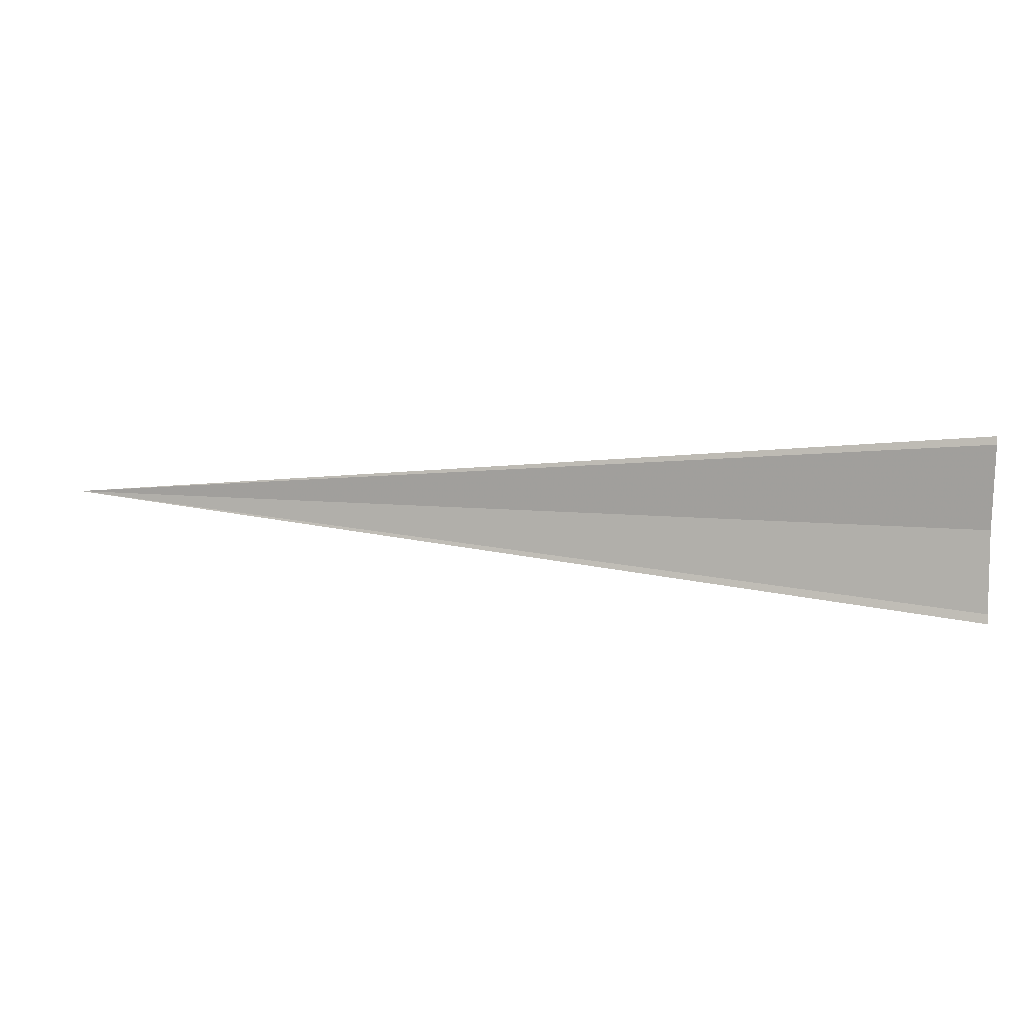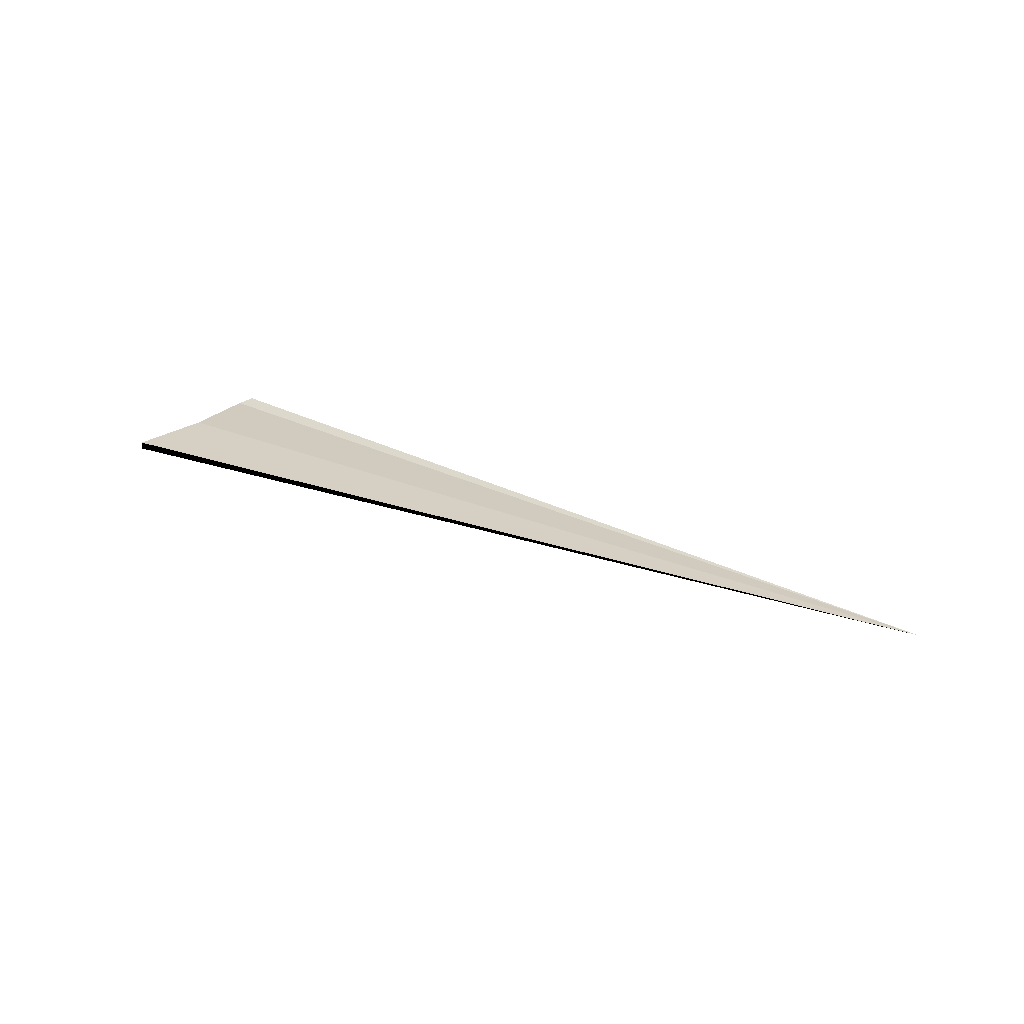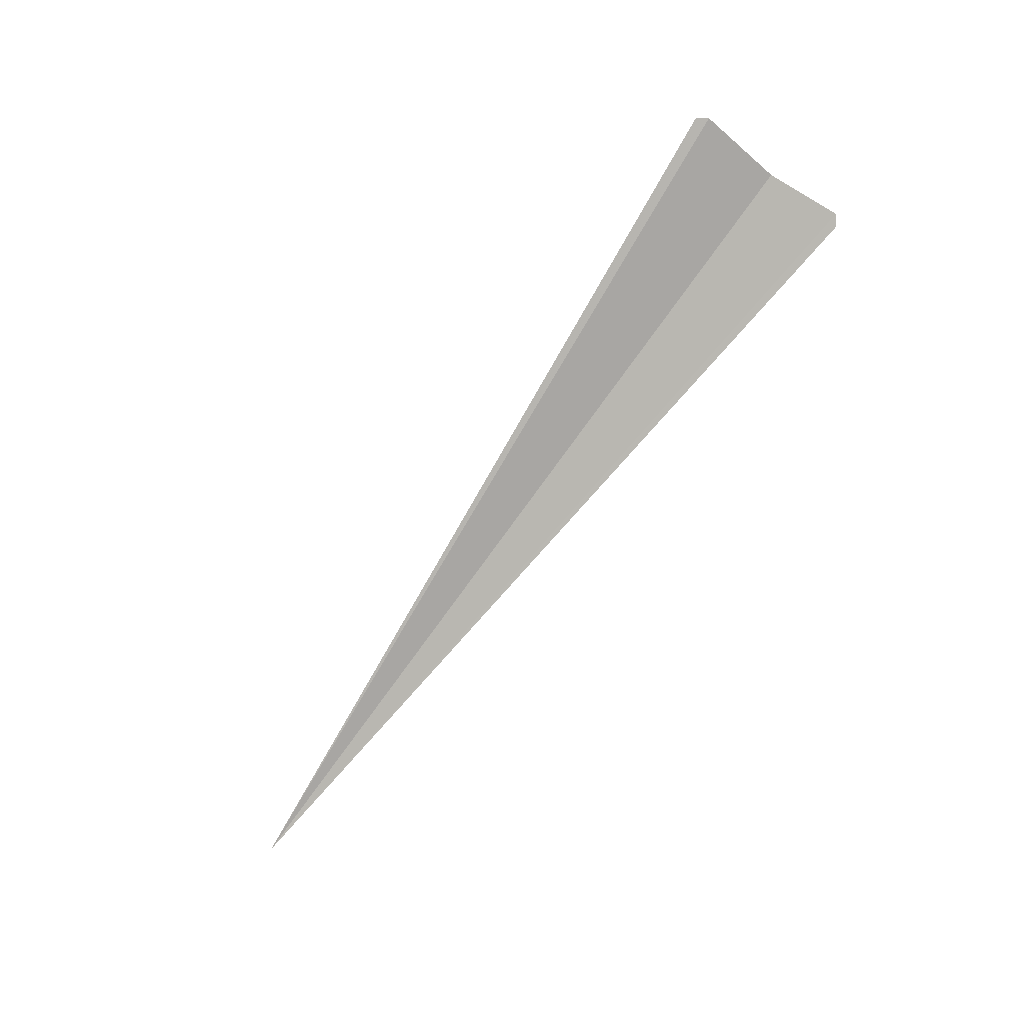
<metadata>
{"format":"obj","ext":"obj","renderer":"f3d","projection":"perspective","resolution":1024,"background":"white","views":[{"elev":11.8,"azim":-167.8,"up":"+Z"},{"elev":24.8,"azim":35.5,"up":"+Y"},{"elev":-79.9,"azim":-126.4,"up":"+Y"}]}
</metadata>
<code>
o 5859
v 2243 1879 13.96
v 2243 1879 13.96
v 2243 1879 13.96
v 2243 1879 13.96
v 2243 1879 13.96
v 2243 1879 13.96
f 1 2 3
f 3 2 4
f 2 5 4
f 2 6 5

</code>
